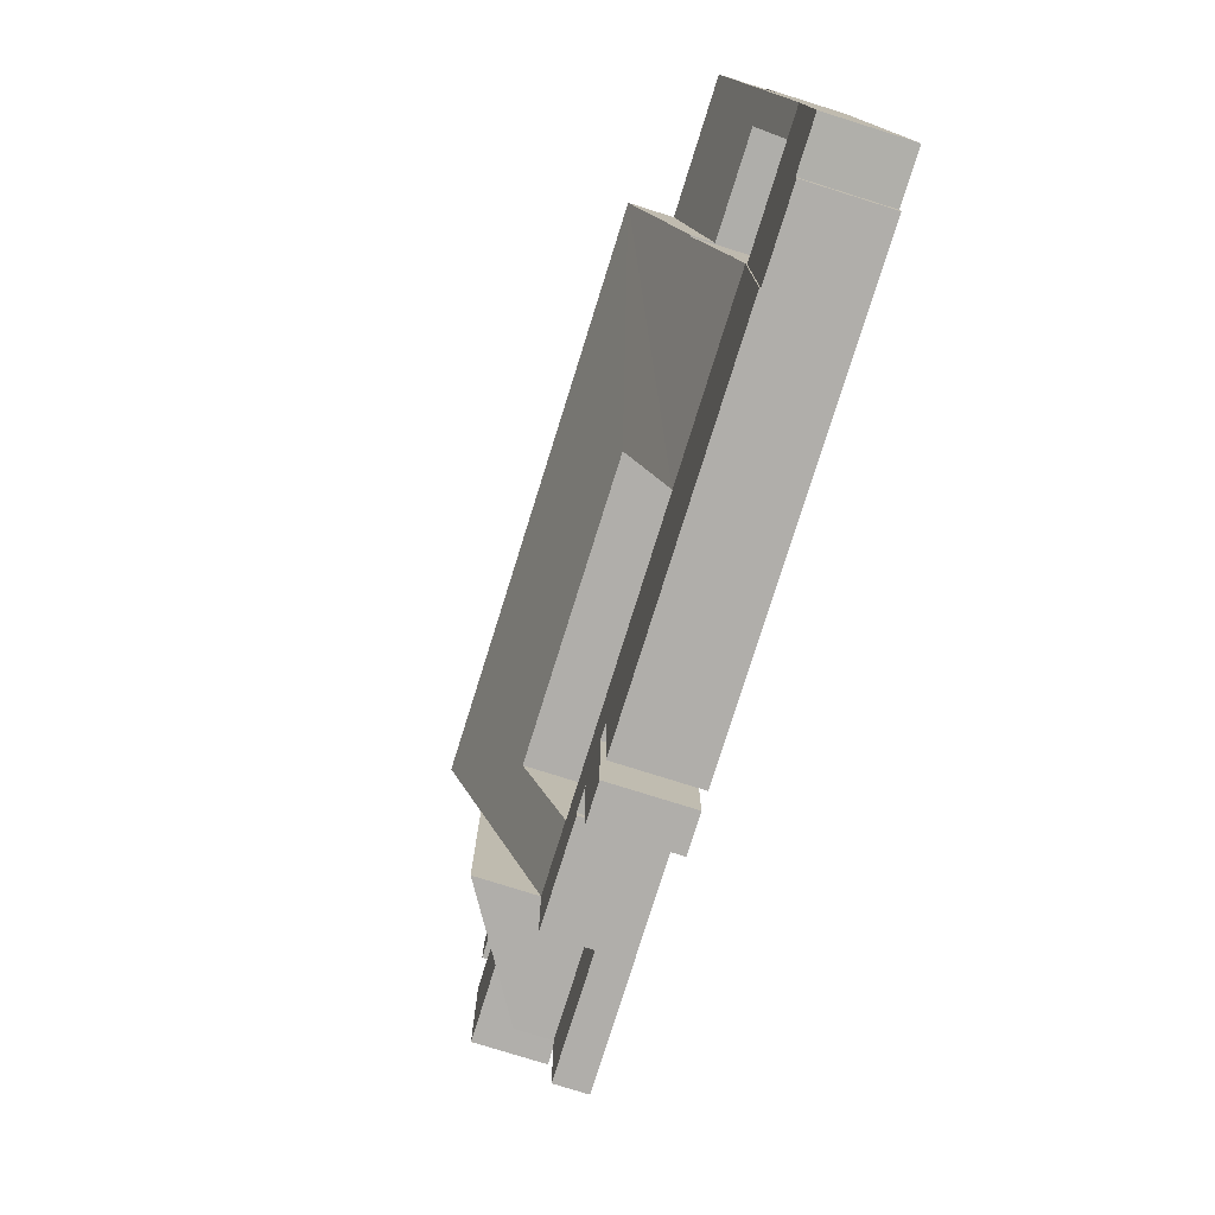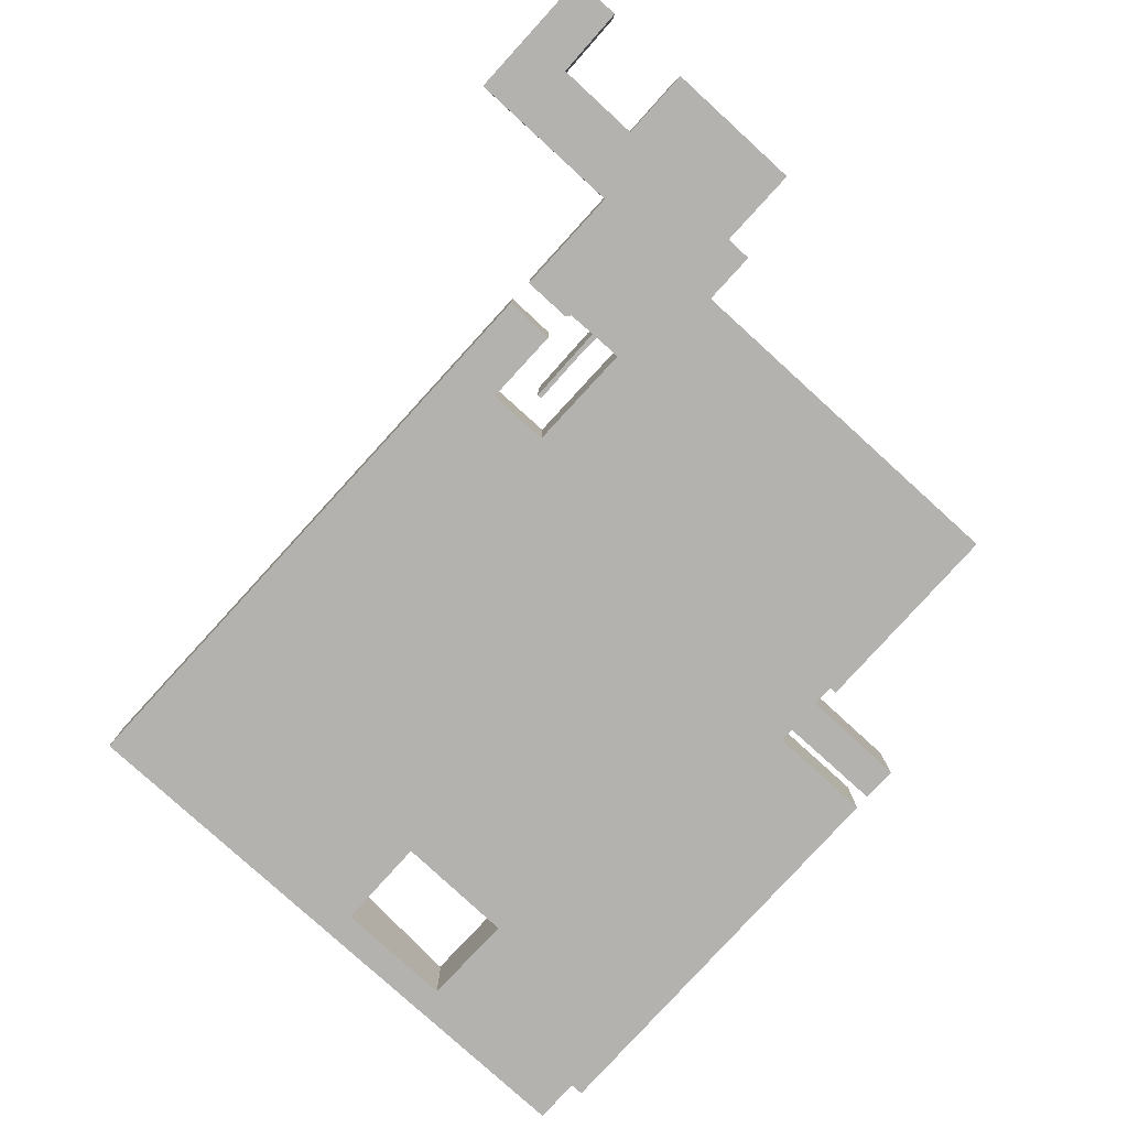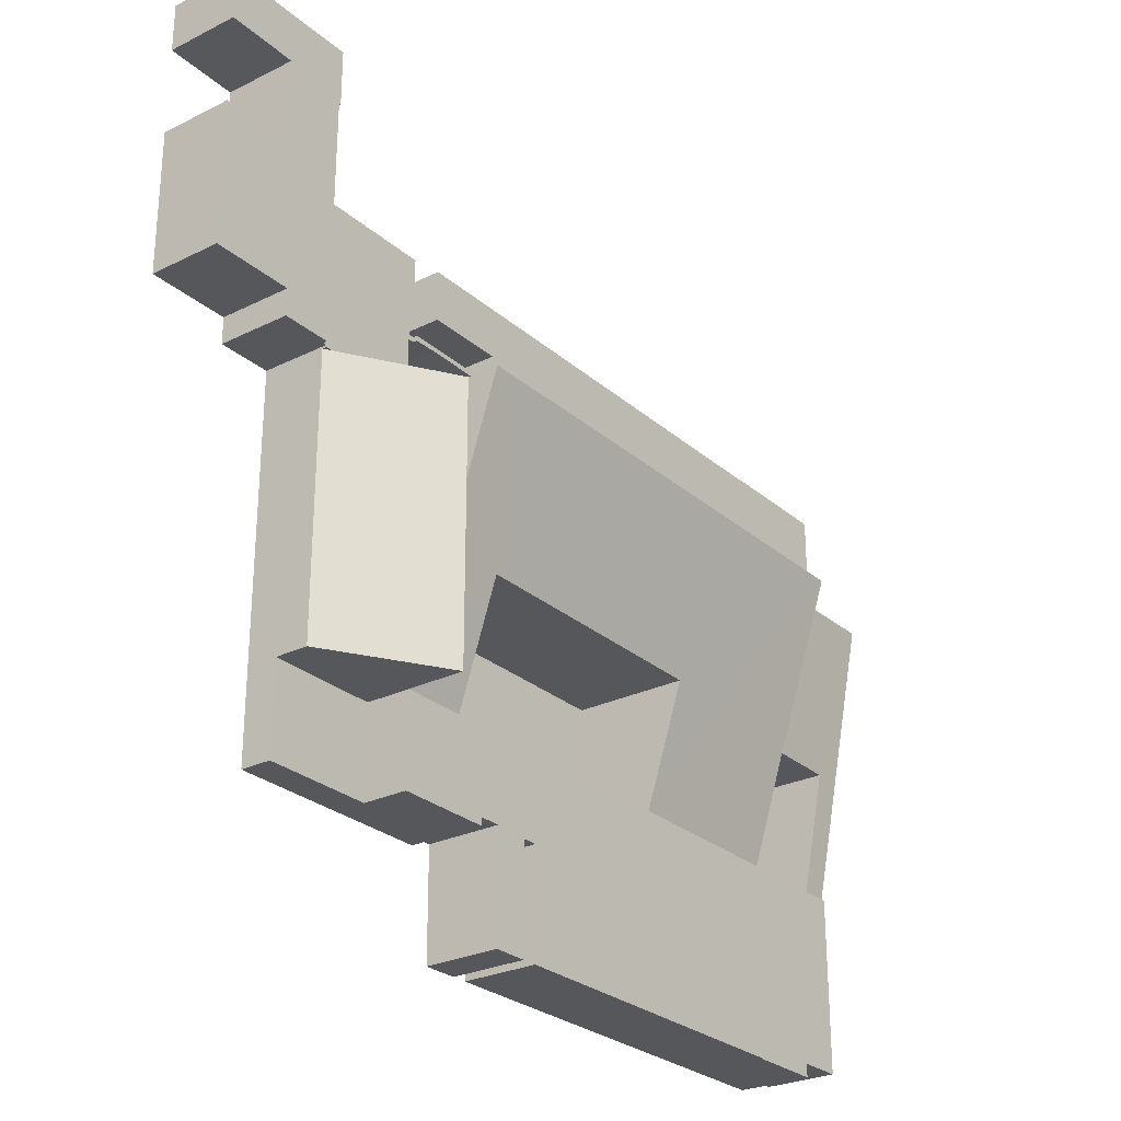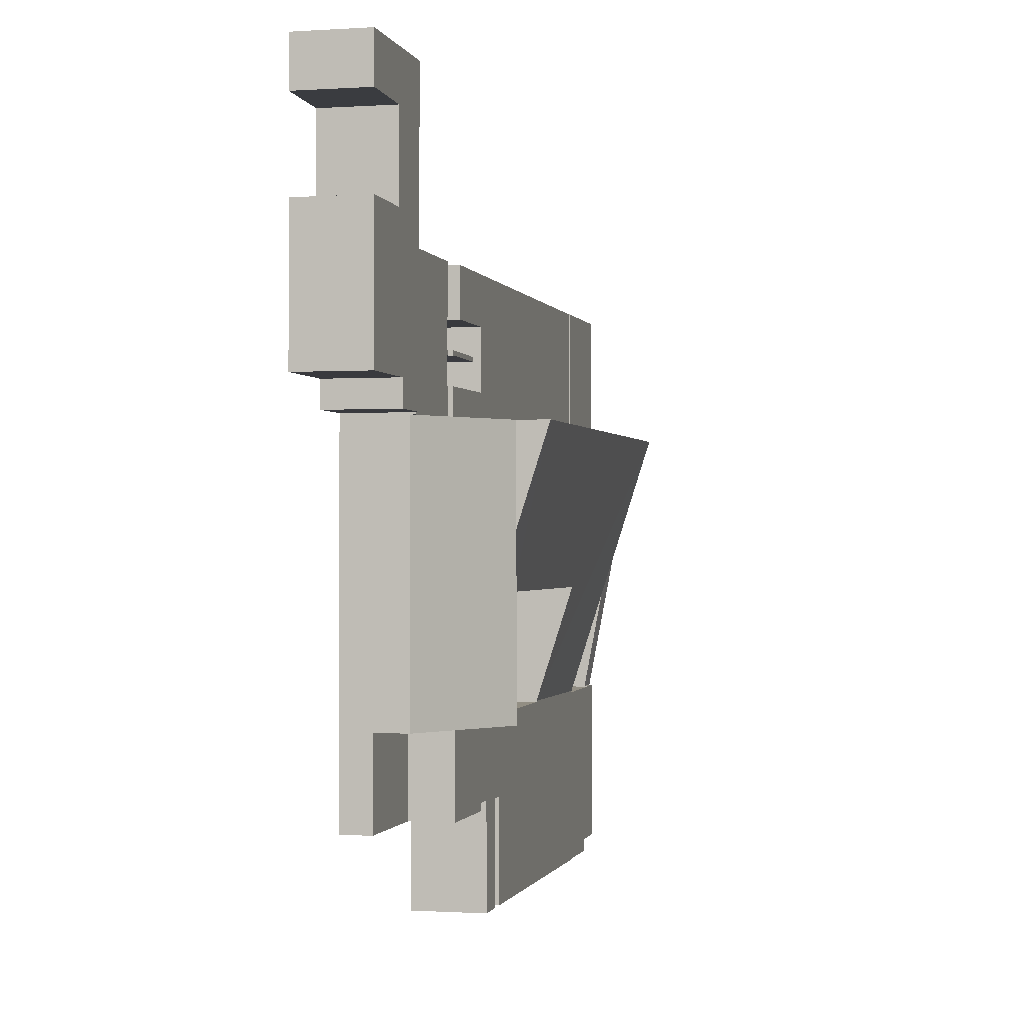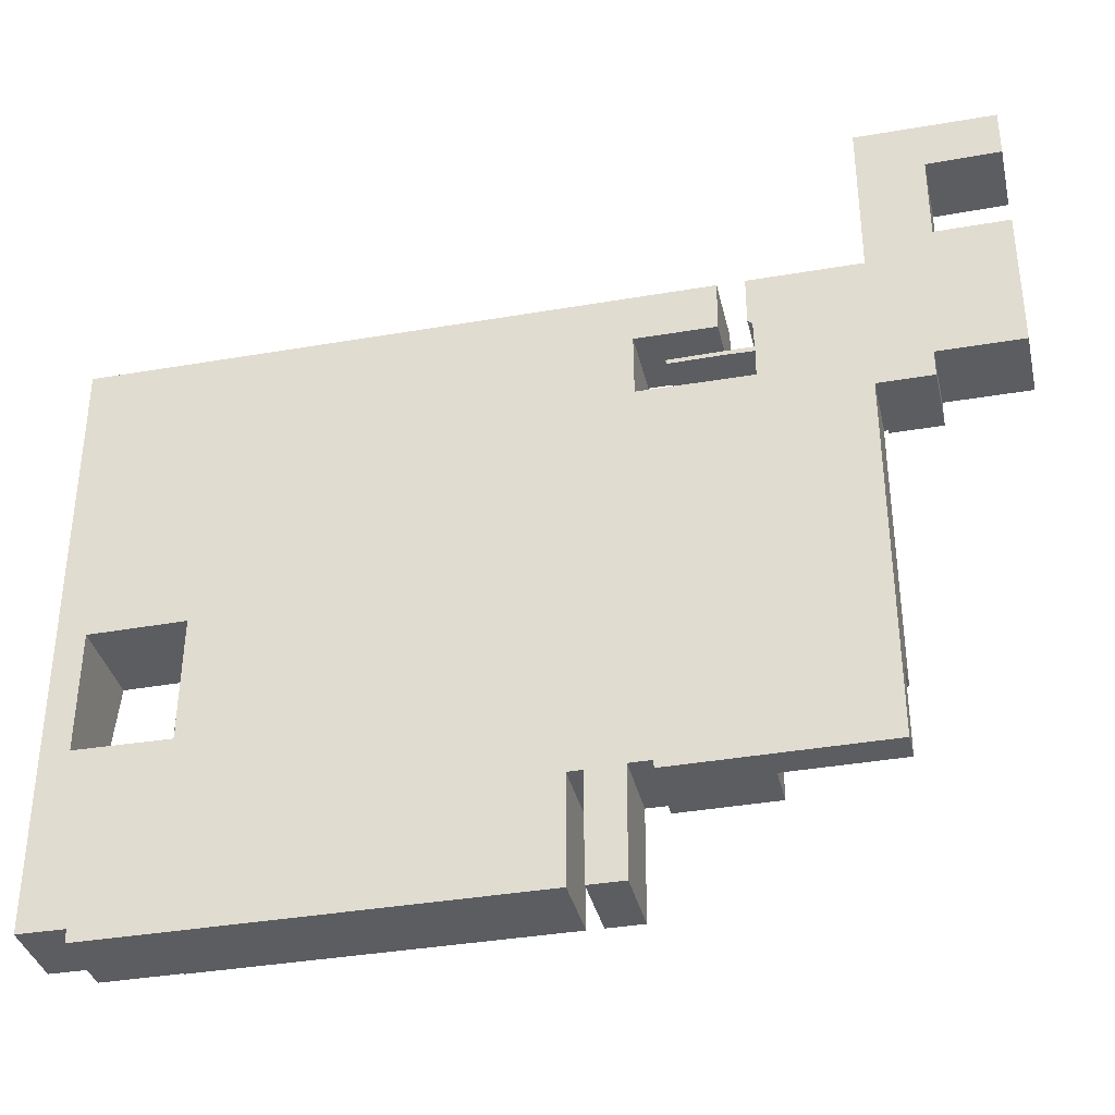
<metadata>
{"format":"obj","ext":"obj","renderer":"f3d","projection":"perspective","resolution":1024,"background":"white","views":[{"elev":-77.9,"azim":-107.4,"up":"+Z"},{"elev":-79.7,"azim":47.7,"up":"+Y"},{"elev":-27.2,"azim":127.3,"up":"+Z"},{"elev":-0.8,"azim":103.3,"up":"+Z"},{"elev":-36.0,"azim":12.9,"up":"+Z"}]}
</metadata>
<code>
v  6.435 3.81 23.65
v  0.025 3.81 31.19
v  6.438 3.81 31.17
v  0.019 3.81 23.92
v  0.019 3.81 23.68
v  0.019 -1.45e-15 23.68
v  0.025 -1.91e-15 31.19
v  0.019 -1.465e-15 23.92
v  6.438 -1.909e-15 31.17
v  6.435 -1.448e-15 23.65
v  29.28 3.78 26.87
v  32 3.78 26.66
v  29.29 3.78 26.64
v  31.98 3.78 26.9
v  33.24 3.78 26.64
v  33.24 3.78 26.91
v  33.24 -1.647e-15 26.91
v  31.98 -1.647e-15 26.9
v  29.28 -1.646e-15 26.87
v  33.24 -1.631e-15 26.64
v  32 -1.633e-15 26.66
v  29.29 -1.631e-15 26.64
v  2.419 3.84 -0.695
v  2.409 3.84 -0.005
v  6.423 3.84 -0.688
v  6.426 3.84 4.406
v  6.409 3.84 9.144
v  6.428 3.84 9.144
v  6.408 3.84 9.035
v  1.476 3.84 9.091
v  0.007 3.84 9.129
v  0 3.84 2.351e-16
v  1.476 3.84 9.133
v  1.476 -5.592e-16 9.133
v  1.476 -5.567e-16 9.091
v  6.428 -5.599e-16 9.144
v  6.426 -2.698e-16 4.406
v  6.423 4.213e-17 -0.688
v  2.409 3.062e-19 -0.005
v  0 0 0
v  2.419 4.256e-17 -0.695
v  0.007 -5.59e-16 9.129
v  6.408 -5.532e-16 9.035
v  6.409 -5.599e-16 9.144
v  6.409 3.682 9.144
v  6.428 3.682 9.144
v  6.429 -6.575e-16 10.74
v  6.429 3.985 10.74
v  38.97 1.59 4.597
v  33.21 1.59 9.204
v  38.97 1.59 9.217
v  33.2 1.59 4.574
v  33.2 -2.801e-16 4.574
v  33.21 -5.636e-16 9.204
v  38.97 -5.644e-16 9.217
v  38.97 -2.815e-16 4.597
v  39.02 1.59 32.51
v  39.13 1.59 36.46
v  39.13 1.59 32.51
v  39.02 1.59 36.46
v  39.02 -1.991e-15 32.51
v  39.02 -2.233e-15 36.46
v  39.13 -2.233e-15 36.46
v  39.13 -1.991e-15 32.51
v  38.56 3.575 23.54
v  38.95 3.57 23.64
v  38.95 3.57 23.54
v  33.23 3.57 25.19
v  33.53 3.57 25.19
v  33.23 3.57 23.56
v  33.24 3.57 26.64
v  33.53 3.57 26.91
v  33.54 3.57 26.63
v  33.24 3.57 26.91
v  39.14 3.57 26.86
v  39.14 3.57 23.64
v  39.02 3.57 31.08
v  33.5 3.57 28.36
v  33.26 3.57 31.09
v  33.25 3.57 28.55
v  39.13 3.57 32.51
v  39.02 3.57 32.51
v  33.53 -1.648e-15 26.91
v  33.5 -1.736e-15 28.36
v  33.25 -1.748e-15 28.55
v  33.26 -1.904e-15 31.09
v  39.02 -1.903e-15 31.08
v  33.23 -1.443e-15 23.56
v  33.23 -1.542e-15 25.19
v  33.53 -1.542e-15 25.19
v  33.54 -1.631e-15 26.63
v  39.14 -1.645e-15 26.86
v  39.14 -1.448e-15 23.64
v  38.95 -1.448e-15 23.64
v  38.95 -1.441e-15 23.54
v  38.56 -1.441e-15 23.54
v  0.007 3.678 9.129
v  1.509 4.868 15.39
v  1.476 3.679 9.133
v  0.018 6.203 22.42
v  6.435 6.438 23.65
v  6.431 4.875 15.42
v  0.018 6.227 22.55
v  0.019 6.442 23.68
v  0.018 -1.373e-15 22.42
v  0.018 -1.381e-15 22.55
v  6.431 -9.444e-16 15.42
v  1.509 -9.425e-16 15.39
v  33.23 3.78 23.56
v  32.02 3.78 25.2
v  33.23 3.78 25.19
v  6.435 3.78 23.65
v  29.3 3.78 25.22
v  27.75 3.78 25.23
v  6.438 3.78 31.17
v  31.84 3.78 28.48
v  31.88 3.78 31.1
v  29.24 3.78 28.49
v  27.73 3.78 28.5
v  31.88 -1.904e-15 31.1
v  27.75 -1.545e-15 25.23
v  29.3 -1.544e-15 25.22
v  32.02 -1.543e-15 25.2
v  31.84 -1.744e-15 28.48
v  27.73 -1.745e-15 28.5
v  29.24 -1.744e-15 28.49
v  33.22 6.883 18.44
v  33.23 6.875 23.56
v  38.95 3.333 23.54
v  38.97 3.32 9.217
v  33.21 6.889 9.204
v  33.22 -1.129e-15 18.44
v  39.02 3.783 39.44
v  39.13 3.783 36.46
v  39.02 3.783 36.46
v  39.14 3.783 26.86
v  41.77 3.783 23.64
v  39.14 3.783 23.64
v  39.13 3.783 32.51
v  39.12 3.783 39.44
v  40.55 3.783 39.43
v  41.77 3.783 25.01
v  42.39 3.783 25.01
v  42.35 3.783 32.38
v  42.35 3.783 32.5
v  42.38 3.783 39.43
v  42.36 3.783 36.45
v  42.37 3.783 36.85
v  42.38 3.783 36.85
v  46.11 3.783 36.9
v  42.52 3.783 39.43
v  46.11 3.783 39.41
v  46.09 3.783 24.99
v  42.38 3.783 32.38
v  46.09 3.783 26.85
v  46.1 3.783 32.39
v  46.11 -2.413e-15 39.41
v  42.52 -2.414e-15 39.43
v  40.55 -2.415e-15 39.43
v  39.02 -2.415e-15 39.44
v  42.38 -2.414e-15 39.43
v  39.12 -2.415e-15 39.44
v  42.35 -1.983e-15 32.38
v  46.1 -1.983e-15 32.39
v  42.38 -1.983e-15 32.38
v  46.11 -2.26e-15 36.9
v  42.37 -2.257e-15 36.85
v  42.36 -2.232e-15 36.45
v  42.35 -1.99e-15 32.5
v  46.09 -1.644e-15 26.85
v  46.09 -1.53e-15 24.99
v  41.77 -1.531e-15 25.01
v  41.77 -1.447e-15 23.64
v  42.38 -2.257e-15 36.85
v  42.39 -1.531e-15 25.01
v  28.2 3.902 4.955
v  33.2 3.902 4.574
v  28.2 3.902 4.554
v  27.04 3.902 4.443
v  27.01 3.902 -0.651
v  25.16 3.902 4.877
v  25.16 3.902 4.44
v  25.18 3.902 -0.654
v  15.7 3.902 9.165
v  15.7 3.902 9.1
v  6.428 3.902 9.144
v  24.39 3.902 4.438
v  24.39 3.902 -0.655
v  6.426 3.902 4.406
v  6.423 3.902 -0.688
v  33.21 3.902 9.204
v  29.84 3.902 9.197
v  29.84 3.902 9.04
v  27.04 3.902 4.956
v  24.39 3.902 4.874
v  29.86 5.904 15.4
v  6.429 4.411 10.74
v  6.485 5.905 15.42
v  6.435 8.53 23.65
v  15.74 5.899 15.39
v  33.23 8.53 23.56
v  15.72 4.936 12.37
v  24.45 5.906 15.39
v  6.431 5.905 15.42
v  27.04 -3.035e-16 4.956
v  27.01 3.986e-17 -0.651
v  27.04 -2.721e-16 4.443
v  24.39 -2.984e-16 4.874
v  24.39 4.011e-17 -0.655
v  24.39 -2.717e-16 4.438
v  28.2 -2.789e-16 4.554
v  28.2 -3.034e-16 4.955
v  25.18 4.005e-17 -0.654
v  25.16 -2.986e-16 4.877
v  6.485 -9.444e-16 15.42
v  25.16 -2.719e-16 4.44
v  15.74 -9.422e-16 15.39
v  24.45 -9.427e-16 15.39
v  29.86 -9.43e-16 15.4
v  29.84 -5.632e-16 9.197
v  29.84 -5.535e-16 9.04
v  15.7 -5.572e-16 9.1
v  15.72 -7.573e-16 12.37
v  15.7 -5.612e-16 9.165
g defaultobject
f 1 2 3
f 2 1 4
f 4 1 5
f 6 4 5
f 4 6 2
f 2 6 7
f 7 6 8
f 7 3 2
f 3 7 9
f 9 1 3
f 1 9 10
f 10 5 1
f 5 10 6
f 8 9 7
f 9 8 6
f 9 6 10
f 11 12 13
f 12 11 14
f 12 14 15
f 15 14 16
f 14 17 16
f 17 14 11
f 17 11 18
f 18 11 19
f 17 15 16
f 15 17 20
f 20 12 15
f 12 20 21
f 21 13 12
f 13 21 22
f 22 11 13
f 11 22 19
f 18 20 17
f 20 18 21
f 21 18 19
f 21 19 22
f 23 24 25
f 26 27 28
f 27 26 29
f 29 26 30
f 30 26 31
f 31 26 32
f 32 26 24
f 24 26 25
f 31 33 30
f 34 30 33
f 30 34 35
f 36 26 28
f 26 36 37
f 26 37 25
f 25 37 38
f 39 32 24
f 32 39 40
f 38 23 25
f 23 38 41
f 40 31 32
f 31 40 42
f 43 27 29
f 27 43 44
f 41 24 23
f 24 41 39
f 42 33 31
f 33 42 34
f 35 29 30
f 29 35 43
f 44 28 27
f 28 44 36
f 37 41 38
f 41 37 39
f 39 37 40
f 40 37 43
f 43 37 36
f 43 36 44
f 40 35 42
f 35 40 43
f 42 35 34
f 36 45 46
f 45 36 44
f 45 47 48
f 47 45 44
f 47 46 48
f 46 47 36
f 49 50 51
f 50 49 52
f 53 50 52
f 50 53 54
f 54 51 50
f 51 54 55
f 55 49 51
f 49 55 56
f 56 52 49
f 52 56 53
f 56 54 53
f 54 56 55
f 57 58 59
f 58 57 60
f 61 60 57
f 60 61 62
f 62 58 60
f 58 62 63
f 63 59 58
f 59 63 64
f 64 57 59
f 57 64 61
f 64 62 61
f 62 64 63
f 65 66 67
f 68 69 70
f 71 72 73
f 72 71 74
f 66 75 76
f 75 66 65
f 75 65 70
f 75 70 77
f 77 70 69
f 77 69 73
f 77 73 78
f 77 78 79
f 78 73 72
f 79 78 80
f 77 81 75
f 81 77 82
f 83 78 72
f 78 83 84
f 85 79 80
f 79 85 86
f 87 82 77
f 82 87 61
f 88 68 70
f 68 88 89
f 90 73 69
f 73 90 91
f 20 74 71
f 74 20 17
f 84 80 78
f 80 84 85
f 86 77 79
f 77 86 87
f 61 81 82
f 81 61 64
f 89 69 68
f 69 89 90
f 17 72 74
f 72 17 83
f 64 75 81
f 75 64 92
f 75 92 76
f 76 92 93
f 94 67 66
f 67 94 95
f 93 66 76
f 66 93 94
f 95 65 67
f 65 95 70
f 70 95 88
f 88 95 96
f 91 71 73
f 71 91 20
f 64 87 92
f 87 64 61
f 96 95 94
f 92 94 93
f 94 92 96
f 96 92 88
f 88 92 87
f 88 87 90
f 90 87 91
f 91 87 84
f 84 87 86
f 91 84 83
f 84 86 85
f 83 20 91
f 20 83 17
f 89 88 90
f 97 98 99
f 98 97 100
f 98 101 102
f 101 98 100
f 101 100 103
f 101 103 104
f 42 100 97
f 100 42 105
f 100 105 103
f 103 105 104
f 104 105 106
f 104 106 6
f 6 101 104
f 101 6 10
f 10 102 101
f 102 10 107
f 108 99 98
f 99 108 34
f 107 98 102
f 98 107 108
f 34 97 99
f 97 34 42
f 106 10 6
f 10 106 105
f 10 105 108
f 108 105 42
f 108 42 34
f 107 10 108
f 109 110 111
f 110 109 112
f 110 112 113
f 113 112 114
f 114 112 115
f 116 115 117
f 115 116 118
f 115 118 119
f 115 119 114
f 9 117 115
f 117 9 120
f 121 113 114
f 113 121 110
f 110 121 122
f 110 122 111
f 111 122 123
f 111 123 89
f 120 116 117
f 116 120 124
f 125 114 119
f 114 125 121
f 89 109 111
f 109 89 88
f 124 118 116
f 118 124 119
f 119 124 125
f 125 124 126
f 88 112 109
f 112 88 10
f 10 115 112
f 115 10 9
f 121 125 9
f 120 9 125
f 126 120 125
f 124 120 126
f 10 88 9
f 121 9 88
f 122 121 88
f 123 122 88
f 89 123 88
f 65 127 128
f 127 65 129
f 127 129 130
f 127 130 131
f 54 127 131
f 127 54 132
f 127 132 128
f 128 132 88
f 88 65 128
f 65 88 96
f 65 96 129
f 129 96 95
f 95 130 129
f 130 95 55
f 130 54 131
f 54 130 55
f 132 96 88
f 96 132 95
f 95 132 55
f 55 132 54
f 133 134 135
f 136 137 138
f 137 136 139
f 137 139 134
f 137 134 133
f 137 133 140
f 137 140 141
f 137 141 142
f 142 141 143
f 143 141 144
f 144 141 145
f 145 141 146
f 145 146 147
f 147 146 148
f 148 146 149
f 149 146 150
f 150 146 151
f 150 151 152
f 144 153 143
f 153 144 154
f 153 154 155
f 155 154 156
f 151 157 152
f 157 151 146
f 157 146 141
f 157 141 140
f 157 140 133
f 157 133 158
f 158 133 159
f 159 133 160
f 158 159 161
f 159 160 162
f 163 154 144
f 154 163 156
f 156 163 164
f 164 163 165
f 157 150 152
f 150 157 166
f 167 147 148
f 147 167 145
f 145 167 168
f 145 168 169
f 145 169 144
f 144 169 163
f 164 155 156
f 155 164 170
f 155 170 153
f 153 170 171
f 172 137 142
f 137 172 173
f 166 149 150
f 149 166 148
f 148 166 167
f 167 166 174
f 171 143 153
f 143 171 142
f 142 171 175
f 142 175 172
f 173 138 137
f 138 173 93
f 63 135 134
f 135 63 62
f 93 136 138
f 136 93 92
f 136 92 139
f 139 92 64
f 139 64 134
f 134 64 63
f 62 133 135
f 133 62 160
f 173 92 93
f 92 173 172
f 92 172 175
f 92 175 171
f 92 171 170
f 92 170 64
f 64 170 163
f 163 170 165
f 165 170 164
f 163 63 64
f 63 163 169
f 63 169 168
f 63 160 62
f 160 63 168
f 160 168 167
f 160 167 174
f 160 174 166
f 160 166 159
f 159 166 158
f 158 166 157
f 160 159 162
f 159 158 161
f 176 177 178
f 179 180 181
f 182 181 180
f 183 182 180
f 184 185 186
f 187 186 185
f 188 186 187
f 189 186 188
f 190 189 188
f 191 177 192
f 193 192 177
f 185 193 177
f 176 185 177
f 194 185 176
f 179 185 194
f 181 185 179
f 195 185 181
f 187 185 195
f 192 196 191
f 186 197 184
f 198 184 197
f 199 184 198
f 200 184 199
f 201 200 199
f 202 184 200
f 203 200 201
f 196 203 201
f 191 196 201
f 127 191 201
f 198 204 199
f 88 127 201
f 127 88 132
f 127 132 191
f 191 132 54
f 191 54 177
f 177 54 53
f 205 179 194
f 179 205 180
f 180 205 206
f 206 205 207
f 208 187 195
f 187 208 188
f 188 208 209
f 209 208 210
f 53 178 177
f 178 53 211
f 212 194 176
f 194 212 205
f 206 183 180
f 183 206 213
f 214 195 181
f 195 214 208
f 209 190 188
f 190 209 38
f 215 204 198
f 204 215 107
f 211 176 178
f 176 211 212
f 213 182 183
f 182 213 216
f 182 216 181
f 181 216 214
f 38 189 190
f 189 38 37
f 189 37 186
f 186 37 36
f 186 36 197
f 197 36 198
f 198 36 47
f 198 47 215
f 204 10 199
f 10 204 107
f 10 201 199
f 201 10 88
f 203 217 200
f 217 203 218
f 218 203 196
f 218 196 219
f 192 219 196
f 219 192 193
f 219 193 220
f 220 193 221
f 222 193 185
f 193 222 221
f 217 202 200
f 202 217 184
f 184 217 223
f 184 223 185
f 185 223 222
f 222 223 224
f 107 88 10
f 88 107 215
f 88 215 47
f 88 47 36
f 88 36 37
f 88 37 38
f 88 38 208
f 208 38 209
f 208 209 210
f 213 205 216
f 205 213 207
f 207 213 206
f 208 132 88
f 132 208 214
f 132 214 216
f 132 216 54
f 54 216 205
f 54 205 212
f 54 212 211
f 54 211 53

</code>
